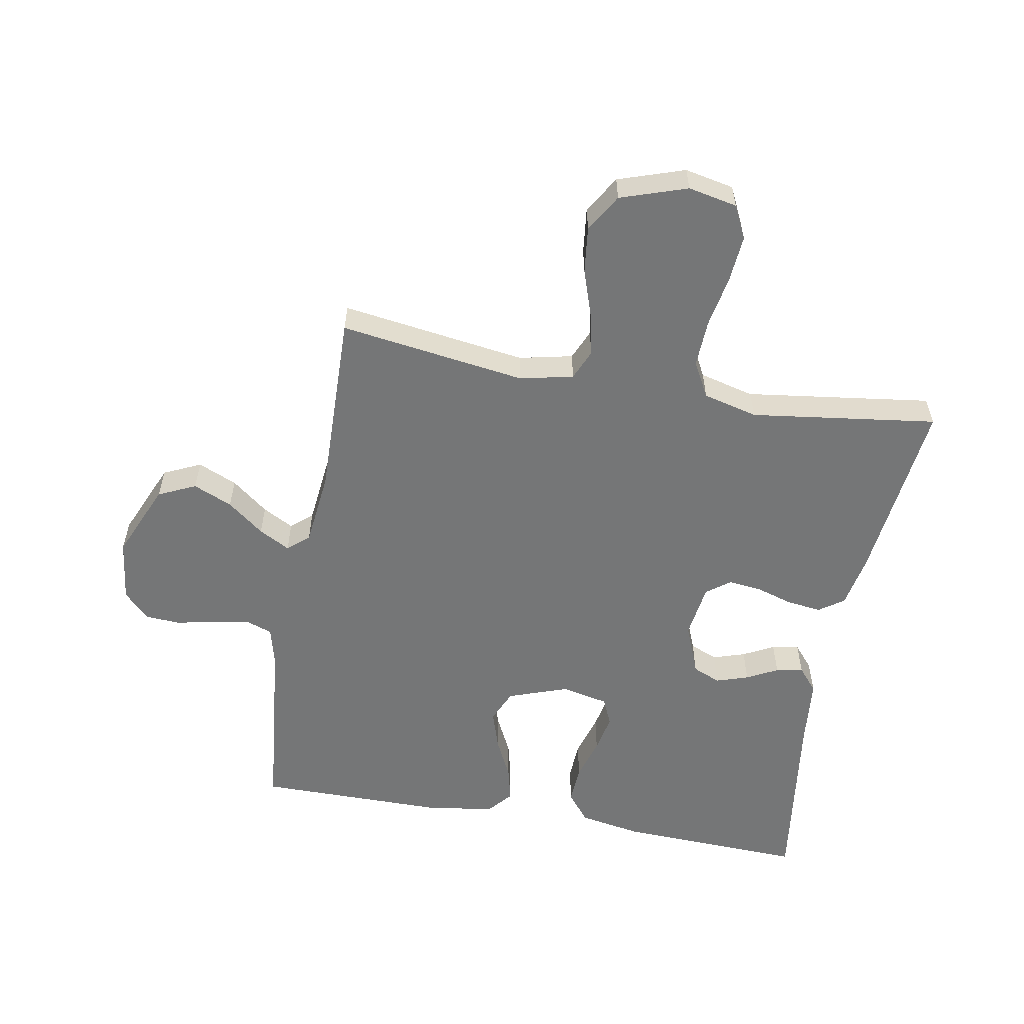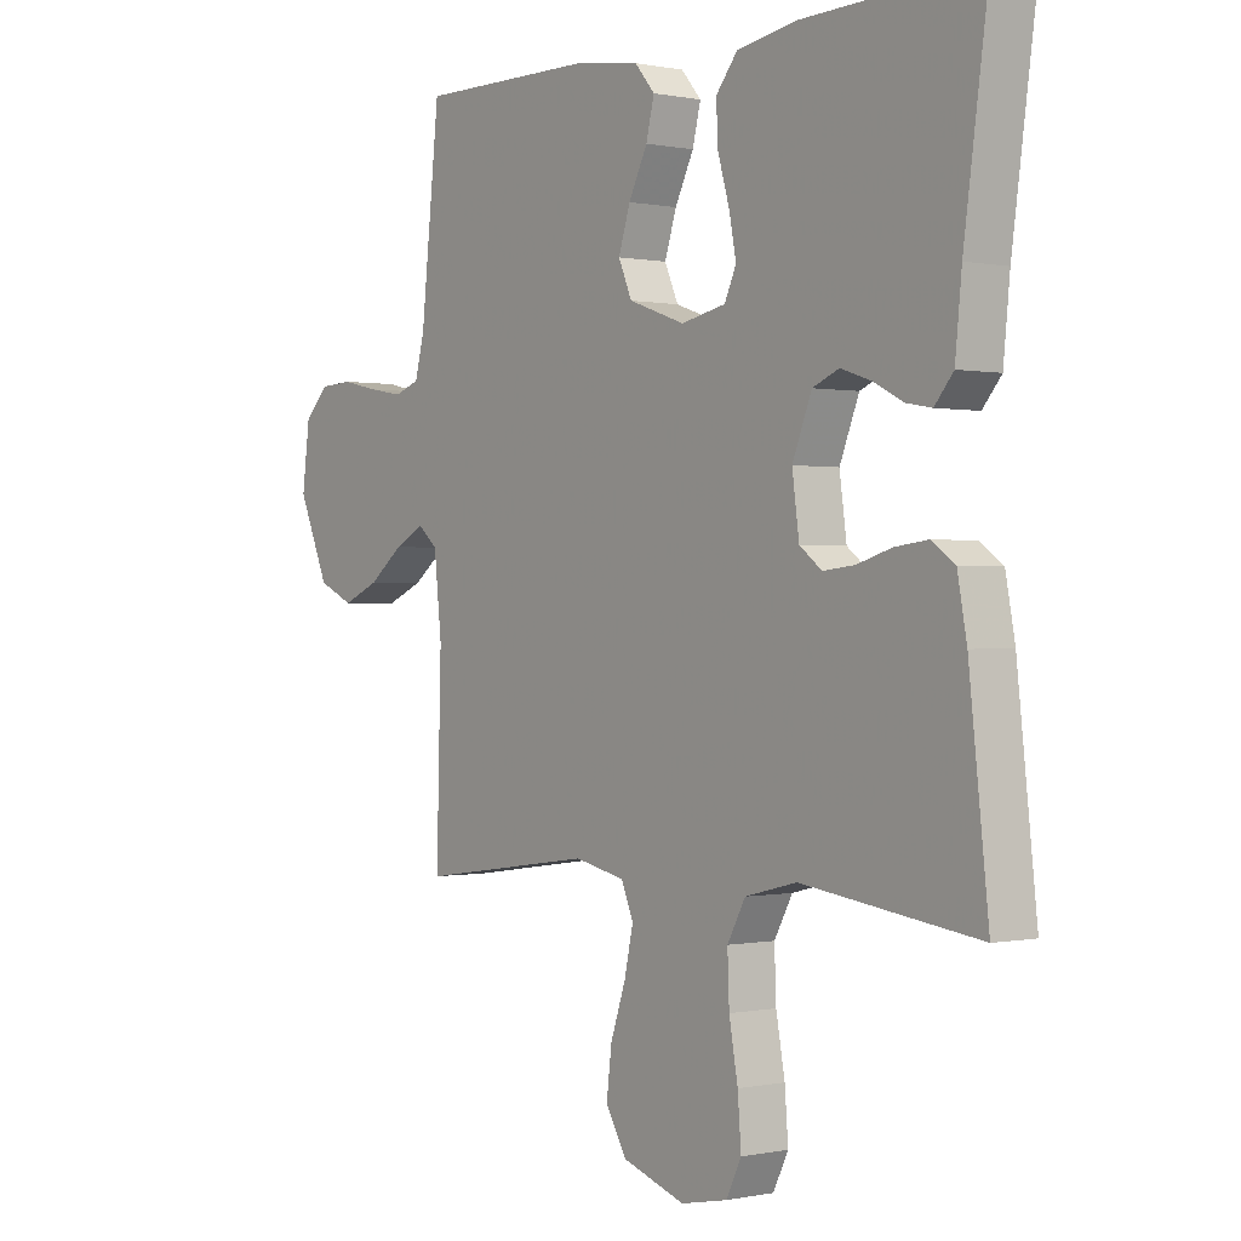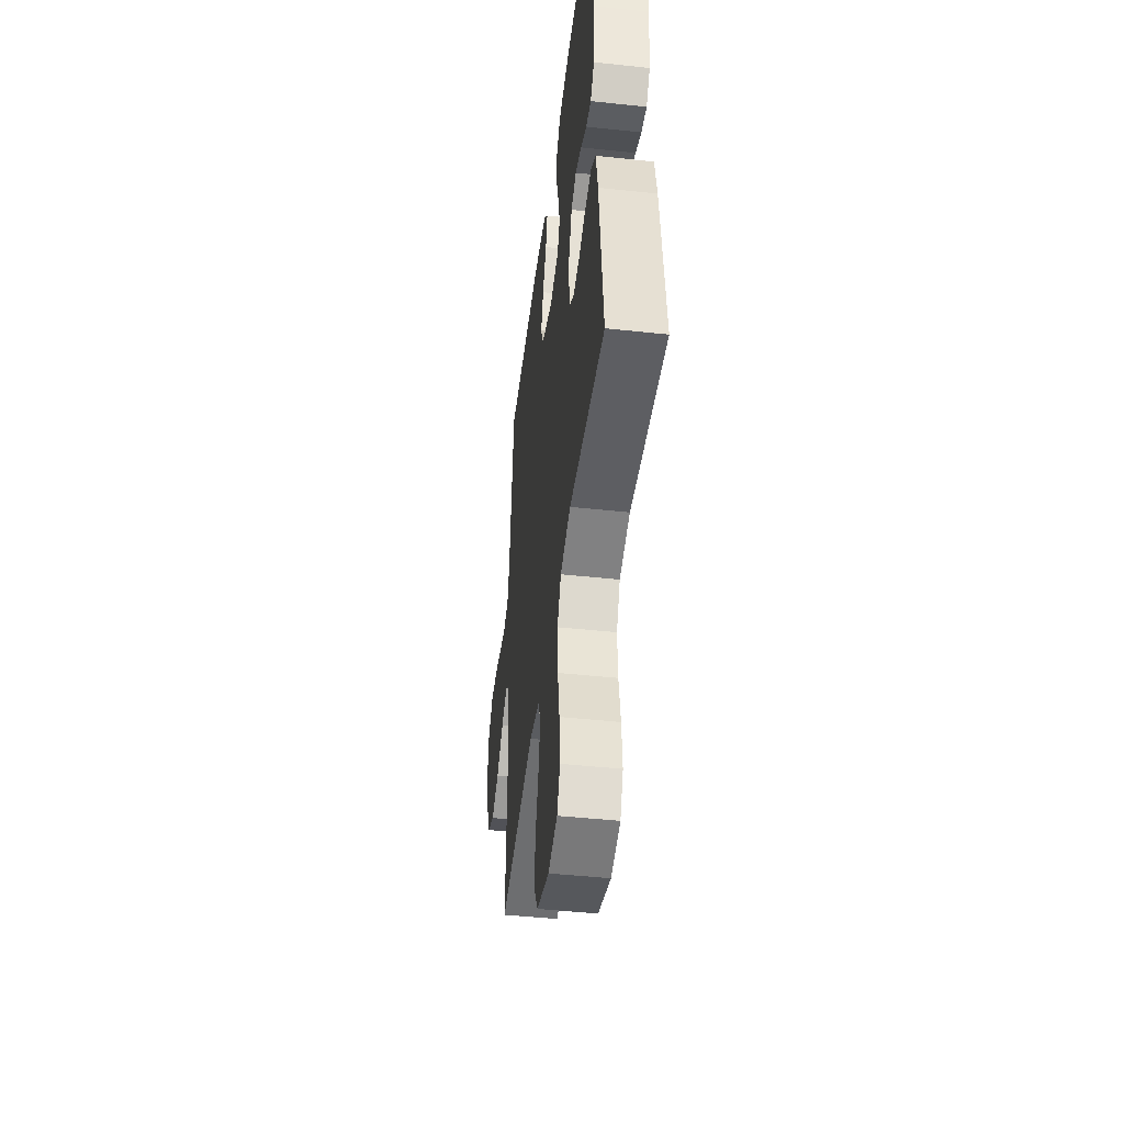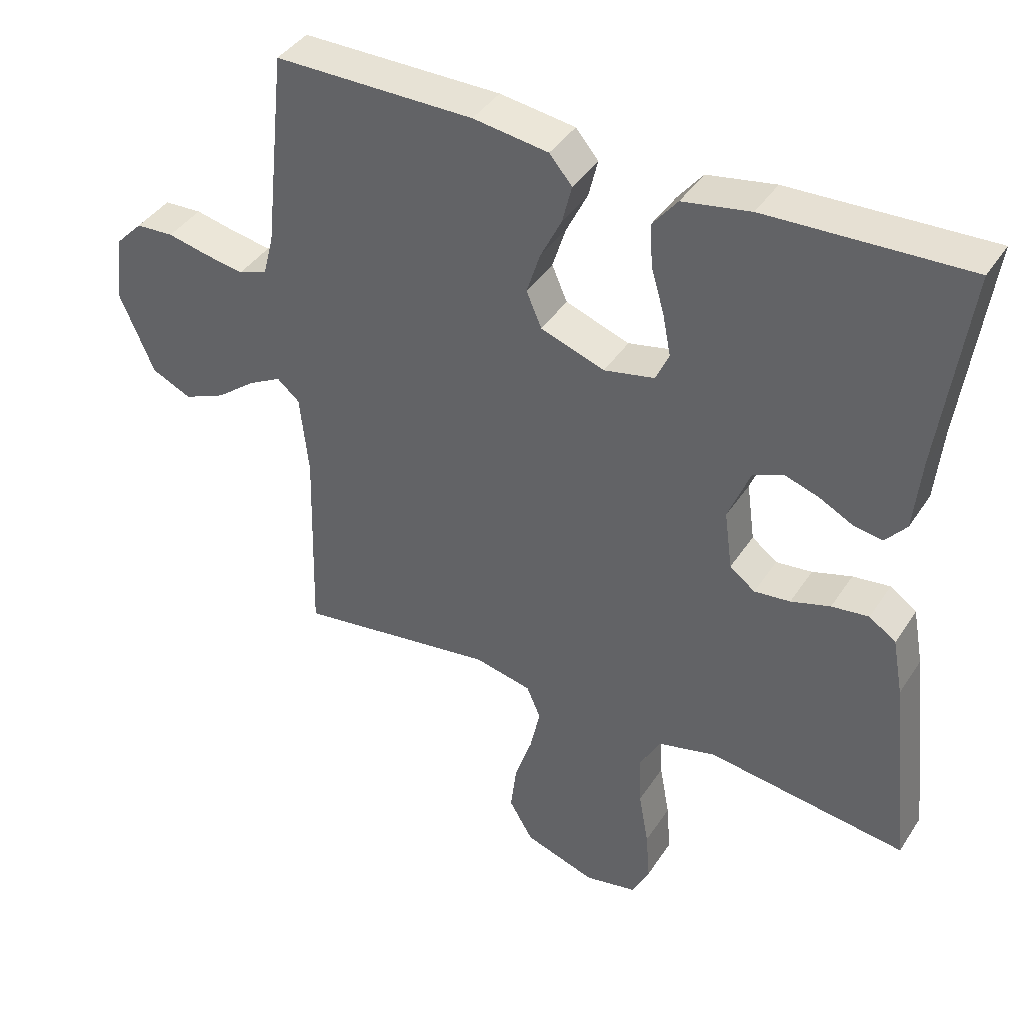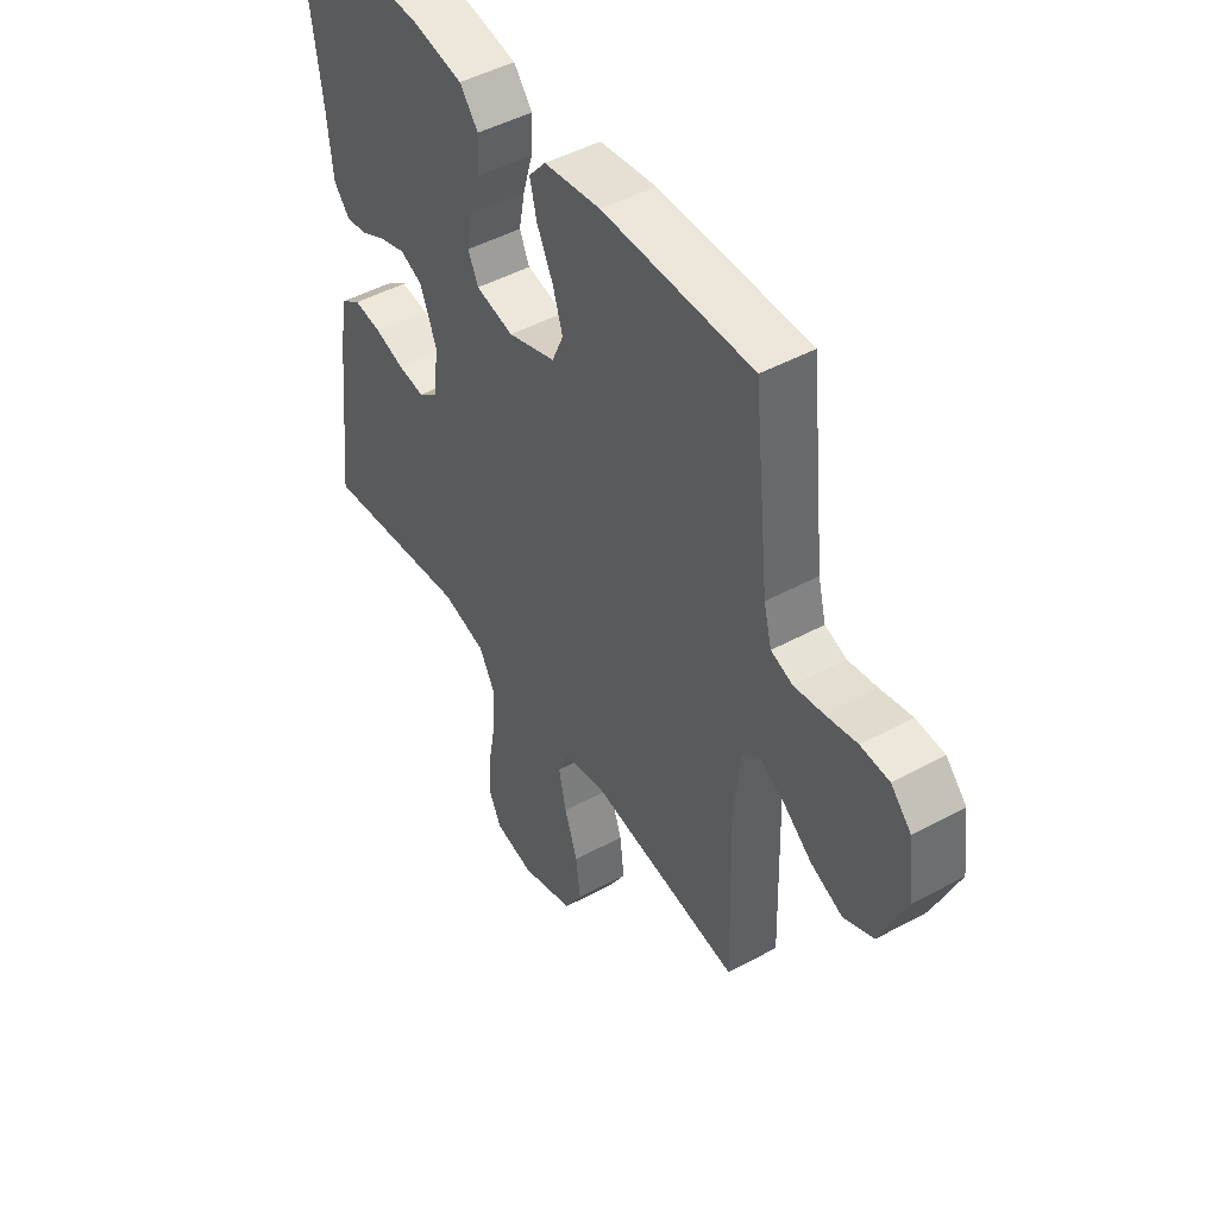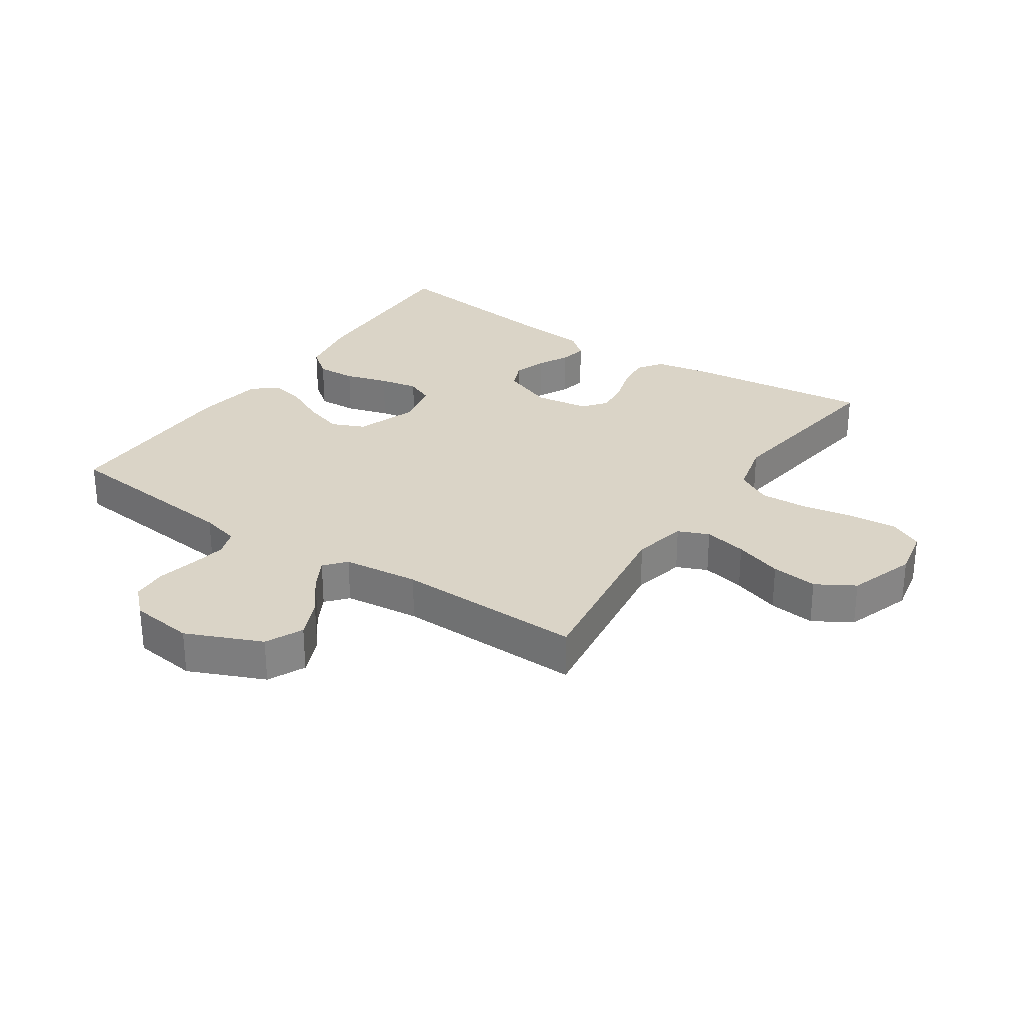
<metadata>
{"format":"obj","ext":"obj","renderer":"f3d","projection":"perspective","resolution":1024,"background":"white","views":[{"elev":-56.7,"azim":169.7,"up":"+Y"},{"elev":0.1,"azim":-127.8,"up":"+Z"},{"elev":-46.3,"azim":-97.0,"up":"+Z"},{"elev":40.4,"azim":-150.0,"up":"+Z"},{"elev":47.1,"azim":58.4,"up":"+Z"},{"elev":28.9,"azim":123.9,"up":"+Y"}]}
</metadata>
<code>
v 0.5 0.07 -0.5
v 0.2 0.07 -0.458
v 0.114 0.07 -0.477
v 0.093 0.07 -0.526
v 0.108 0.07 -0.595
v 0.134 0.07 -0.672
v 0.143 0.07 -0.746
v 0.107 0.07 -0.807
v 0 0.07 -0.843
v -0.079 0.07 -0.827
v -0.105 0.07 -0.774
v -0.099 0.07 -0.698
v -0.084 0.07 -0.615
v -0.081 0.07 -0.538
v -0.112 0.07 -0.481
v -0.2 0.07 -0.459
v -0.5 0.07 -0.5
v -0.467 0.07 -0.2
v -0.451 0.07 -0.114
v -0.411 0.07 -0.086
v -0.355 0.07 -0.093
v -0.296 0.07 -0.111
v -0.242 0.07 -0.117
v -0.204 0.07 -0.088
v -0.192 0.07 0
v -0.225 0.07 0.083
v -0.27 0.07 0.102
v -0.322 0.07 0.085
v -0.372 0.07 0.059
v -0.416 0.07 0.051
v -0.448 0.07 0.089
v -0.459 0.07 0.2
v -0.5 0.07 0.5
v -0.2 0.07 0.489
v -0.098 0.07 0.471
v -0.061 0.07 0.425
v -0.064 0.07 0.362
v -0.084 0.07 0.293
v -0.096 0.07 0.231
v -0.076 0.07 0.187
v 0 0.07 0.171
v 0.096 0.07 0.205
v 0.119 0.07 0.258
v 0.099 0.07 0.321
v 0.067 0.07 0.386
v 0.053 0.07 0.443
v 0.087 0.07 0.483
v 0.2 0.07 0.499
v 0.5 0.07 0.5
v 0.532 0.07 0.2
v 0.548 0.07 0.138
v 0.591 0.07 0.123
v 0.649 0.07 0.133
v 0.712 0.07 0.147
v 0.769 0.07 0.144
v 0.81 0.07 0.102
v 0.823 0.07 0
v 0.771 0.07 -0.121
v 0.711 0.07 -0.149
v 0.648 0.07 -0.122
v 0.589 0.07 -0.076
v 0.539 0.07 -0.049
v 0.505 0.07 -0.078
v 0.492 0.07 -0.2
v 0.5 0 -0.5
v 0.2 0 -0.458
v 0.114 0 -0.477
v 0.093 0 -0.526
v 0.108 0 -0.595
v 0.134 0 -0.672
v 0.143 0 -0.746
v 0.107 0 -0.807
v 0 0 -0.843
v -0.079 0 -0.827
v -0.105 0 -0.774
v -0.099 0 -0.698
v -0.084 0 -0.615
v -0.081 0 -0.538
v -0.112 0 -0.481
v -0.2 0 -0.459
v -0.5 0 -0.5
v -0.467 0 -0.2
v -0.451 0 -0.114
v -0.411 0 -0.086
v -0.355 0 -0.093
v -0.296 0 -0.111
v -0.242 0 -0.117
v -0.204 0 -0.088
v -0.192 0 0
v -0.225 0 0.083
v -0.27 0 0.102
v -0.322 0 0.085
v -0.372 0 0.059
v -0.416 0 0.051
v -0.448 0 0.089
v -0.459 0 0.2
v -0.5 0 0.5
v -0.2 0 0.489
v -0.098 0 0.471
v -0.061 0 0.425
v -0.064 0 0.362
v -0.084 0 0.293
v -0.096 0 0.231
v -0.076 0 0.187
v 0 0 0.171
v 0.096 0 0.205
v 0.119 0 0.258
v 0.099 0 0.321
v 0.067 0 0.386
v 0.053 0 0.443
v 0.087 0 0.483
v 0.2 0 0.499
v 0.5 0 0.5
v 0.532 0 0.2
v 0.548 0 0.138
v 0.591 0 0.123
v 0.649 0 0.133
v 0.712 0 0.147
v 0.769 0 0.144
v 0.81 0 0.102
v 0.823 0 0
v 0.771 0 -0.121
v 0.711 0 -0.149
v 0.648 0 -0.122
v 0.589 0 -0.076
v 0.539 0 -0.049
v 0.505 0 -0.078
v 0.492 0 -0.2
f 59 60 61
f 58 59 61
f 57 58 61
f 56 57 61
f 55 56 61
f 54 55 61
f 53 54 61
f 52 53 61 62
f 51 52 62 63
f 48 49 50
f 47 48 50
f 46 47 50
f 45 46 50
f 44 45 50
f 50 51 63
f 44 50 63
f 43 44 63
f 36 37 38
f 35 36 38
f 34 35 38
f 33 34 38
f 32 33 38
f 32 38 39
f 31 32 39
f 30 31 39
f 29 30 39
f 28 29 39
f 27 28 39 40
f 20 21 22
f 19 20 22
f 18 19 22
f 17 18 22
f 16 17 22
f 15 16 22 23
f 14 15 23 24
f 11 12 13
f 10 11 13
f 9 10 13
f 8 9 13
f 7 8 13
f 6 7 13
f 5 6 13
f 4 5 13 14
f 14 24 25
f 4 14 25
f 3 4 25
f 64 1 2
f 64 2 3
f 63 64 3
f 43 63 3
f 42 43 3
f 3 25 26
f 42 3 26
f 41 42 26
f 26 27 40 41
f 125 124 123
f 125 123 122
f 125 122 121
f 125 121 120
f 125 120 119
f 125 119 118
f 125 118 117
f 126 125 117 116
f 127 126 116 115
f 114 113 112
f 114 112 111
f 114 111 110
f 114 110 109
f 114 109 108
f 127 115 114
f 127 114 108
f 127 108 107
f 102 101 100
f 102 100 99
f 102 99 98
f 102 98 97
f 102 97 96
f 103 102 96
f 103 96 95
f 103 95 94
f 103 94 93
f 103 93 92
f 104 103 92 91
f 86 85 84
f 86 84 83
f 86 83 82
f 86 82 81
f 86 81 80
f 87 86 80 79
f 88 87 79 78
f 77 76 75
f 77 75 74
f 77 74 73
f 77 73 72
f 77 72 71
f 77 71 70
f 77 70 69
f 78 77 69 68
f 89 88 78
f 89 78 68
f 89 68 67
f 66 65 128
f 67 66 128
f 67 128 127
f 67 127 107
f 67 107 106
f 90 89 67
f 90 67 106
f 90 106 105
f 105 104 91 90
f 1 65 66 2
f 2 66 67 3
f 3 67 68 4
f 4 68 69 5
f 5 69 70 6
f 6 70 71 7
f 7 71 72 8
f 8 72 73 9
f 9 73 74 10
f 10 74 75 11
f 11 75 76 12
f 12 76 77 13
f 13 77 78 14
f 14 78 79 15
f 15 79 80 16
f 16 80 81 17
f 17 81 82 18
f 18 82 83 19
f 19 83 84 20
f 20 84 85 21
f 21 85 86 22
f 22 86 87 23
f 23 87 88 24
f 24 88 89 25
f 25 89 90 26
f 26 90 91 27
f 27 91 92 28
f 28 92 93 29
f 29 93 94 30
f 30 94 95 31
f 31 95 96 32
f 32 96 97 33
f 33 97 98 34
f 34 98 99 35
f 35 99 100 36
f 36 100 101 37
f 37 101 102 38
f 38 102 103 39
f 39 103 104 40
f 40 104 105 41
f 41 105 106 42
f 42 106 107 43
f 43 107 108 44
f 44 108 109 45
f 45 109 110 46
f 46 110 111 47
f 47 111 112 48
f 48 112 113 49
f 49 113 114 50
f 50 114 115 51
f 51 115 116 52
f 52 116 117 53
f 53 117 118 54
f 54 118 119 55
f 55 119 120 56
f 56 120 121 57
f 57 121 122 58
f 58 122 123 59
f 59 123 124 60
f 60 124 125 61
f 61 125 126 62
f 62 126 127 63
f 63 127 128 64
f 64 128 65 1

</code>
